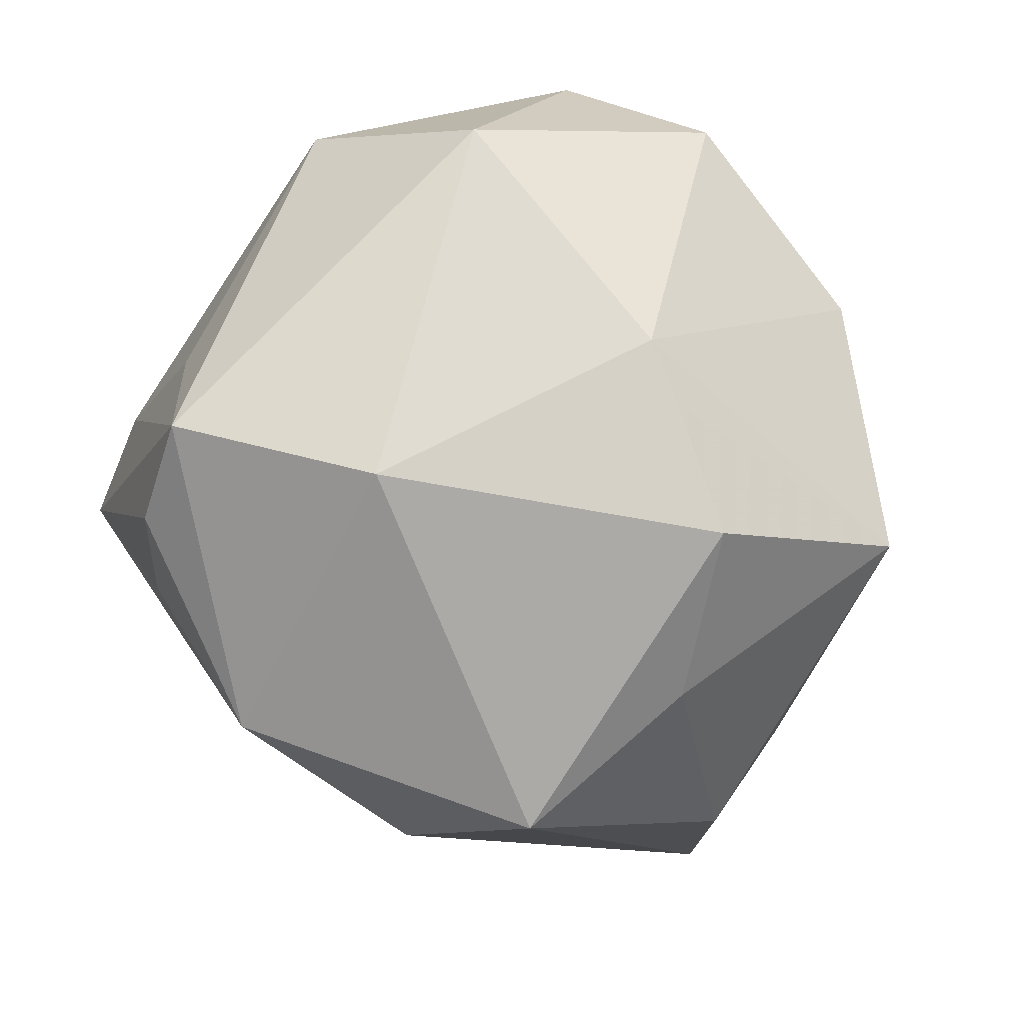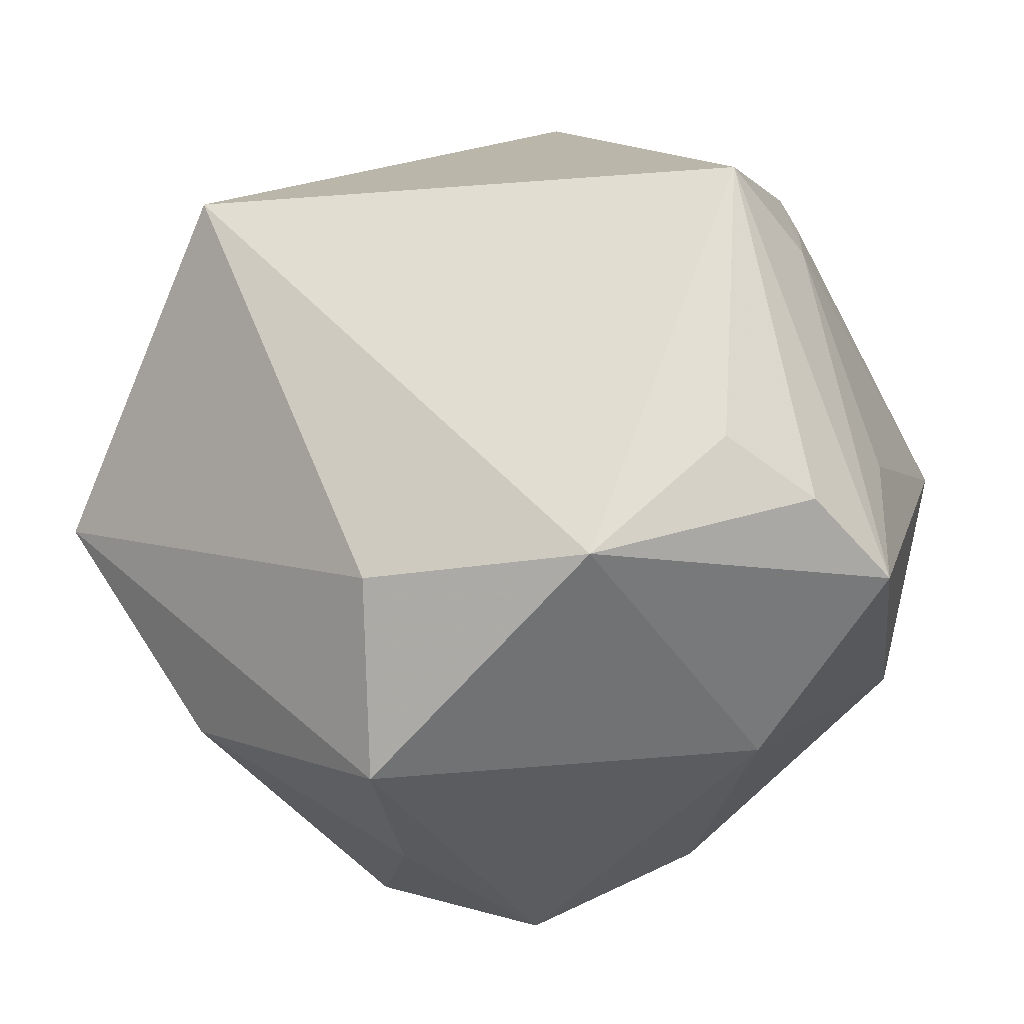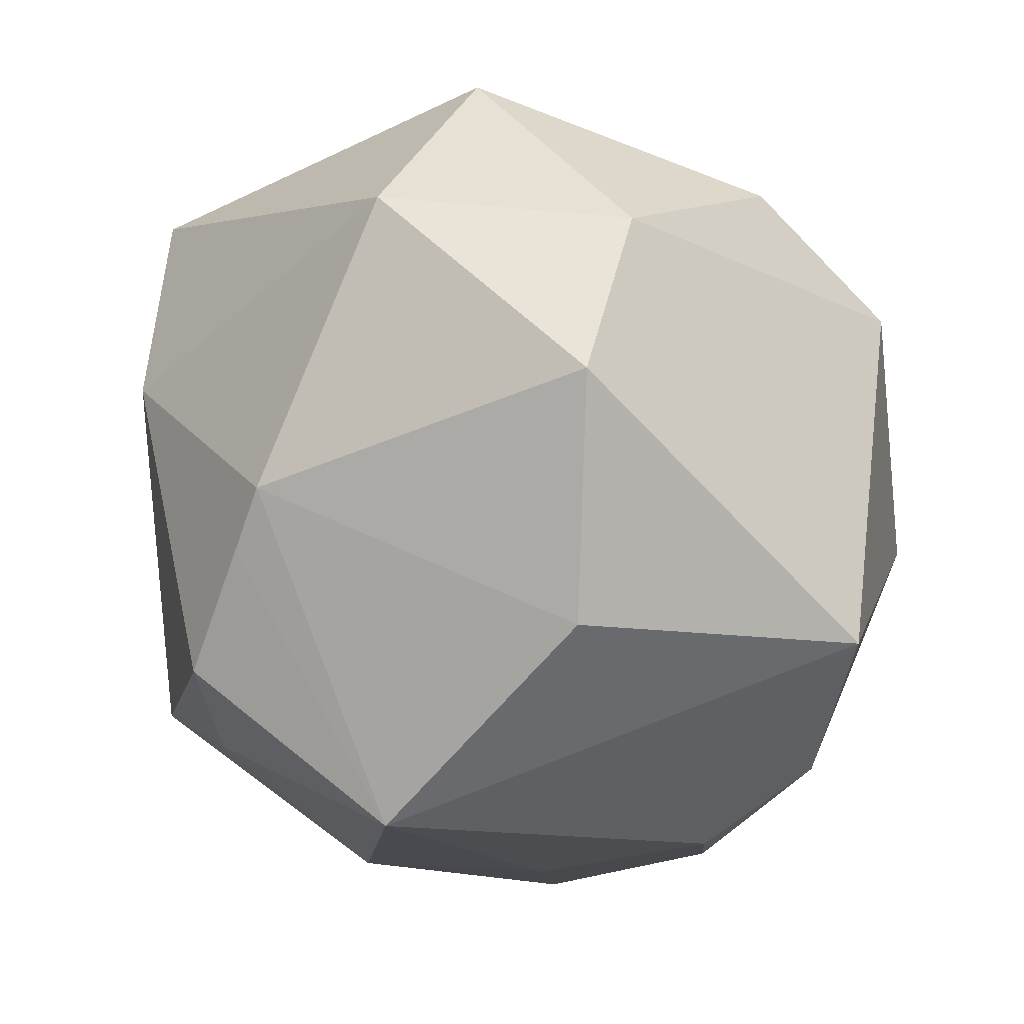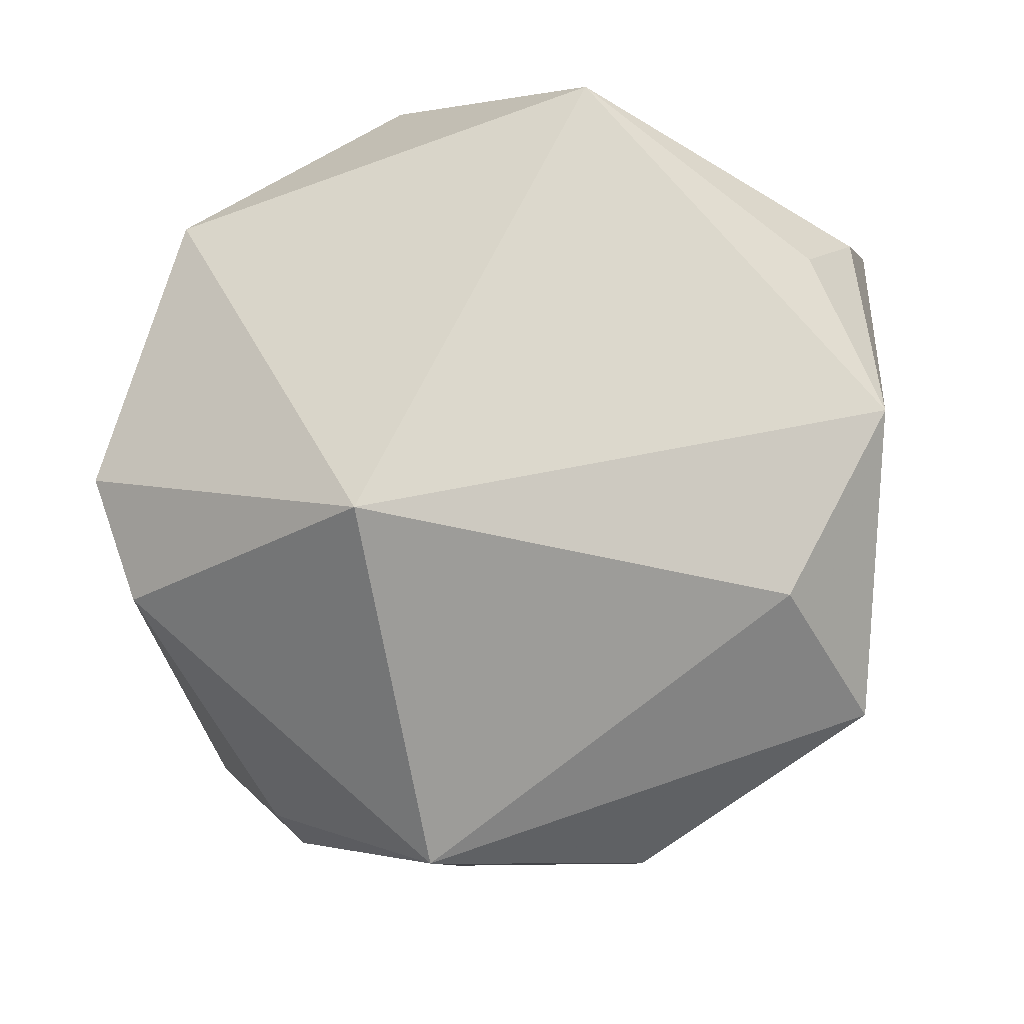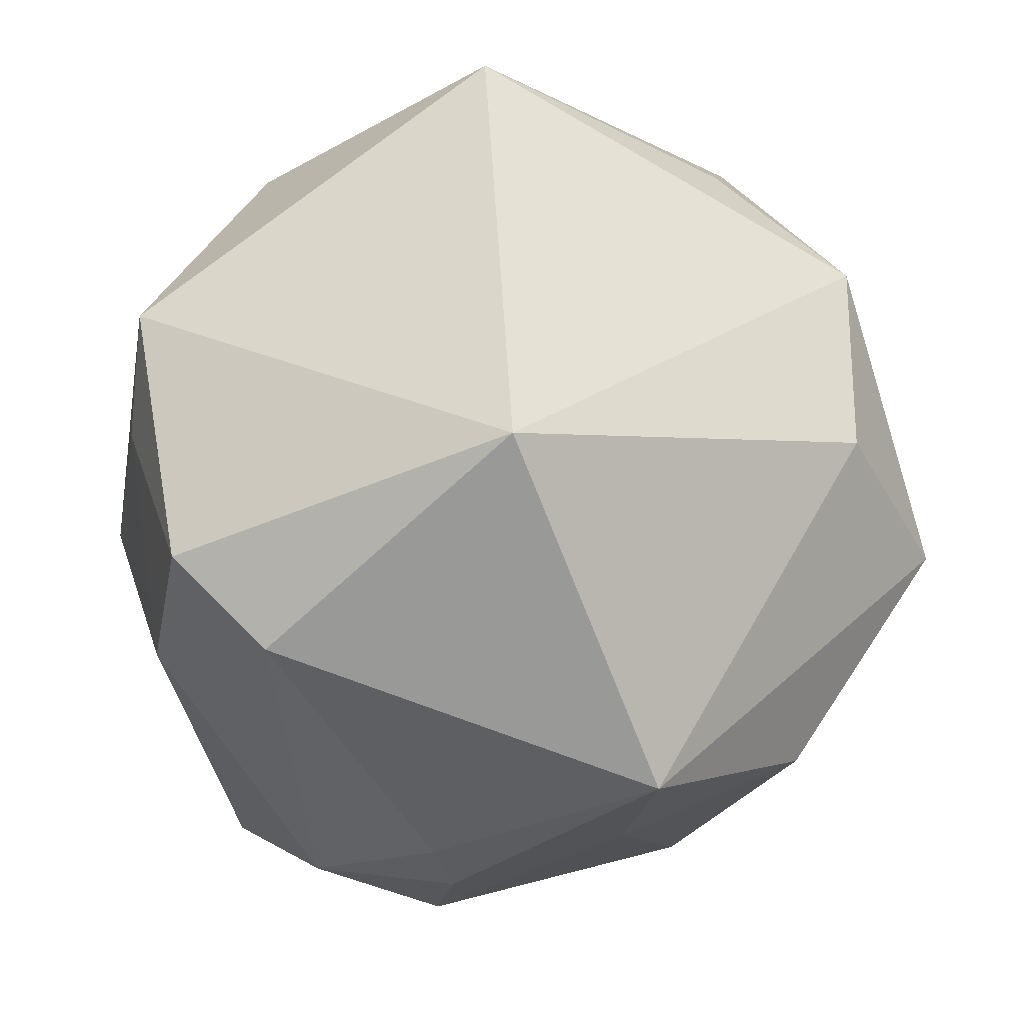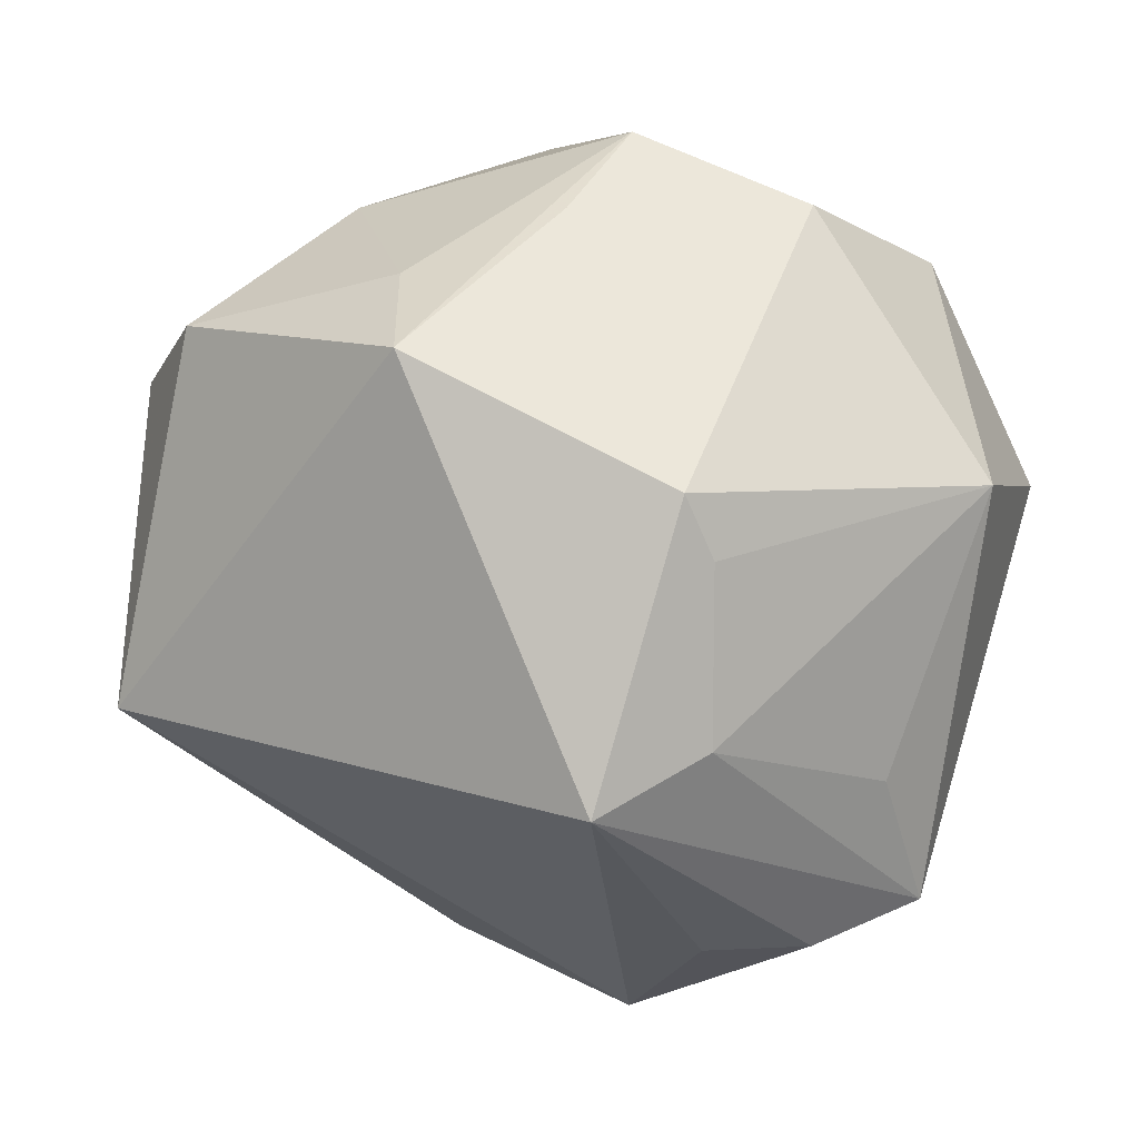
<metadata>
{"format":"obj","ext":"obj","renderer":"f3d","projection":"perspective","resolution":1024,"background":"white","views":[{"elev":-46.5,"azim":122.3,"up":"+Y"},{"elev":35.8,"azim":15.0,"up":"+Z"},{"elev":-70.2,"azim":119.5,"up":"+Z"},{"elev":50.6,"azim":-56.7,"up":"+Z"},{"elev":39.2,"azim":-83.8,"up":"+Z"},{"elev":33.3,"azim":24.5,"up":"+Y"}]}
</metadata>
<code>
v -0.0003532 0.005249 -0.03952
v -0.002698 -0.03535 -0.01729
v 0.03626 -0.005098 0.01528
v 0.03781 0.006188 -0.0195
v -0.01044 0.03458 0.01482
v 0.03905 0.01705 -0.0009036
v -0.02345 0.0307 -0.001854
v 0.02963 -0.02648 -0.003938
v 0.03234 -0.02055 0.02144
v 0.01824 0.03613 -0.009326
v 0.001268 0.04046 -0.008094
v 0.03954 -0.01912 0.01285
v -0.03629 0.0001504 -0.01721
v 0.02385 -0.02014 0.02654
v -0.03099 0.002468 -0.02642
v 0.009125 -0.03 -0.02868
v 0.01742 -0.02022 -0.02905
v 0.01476 -0.03401 0.02157
v -0.03199 -0.01584 -0.01319
v 0.01866 0.0168 -0.03511
v -0.02416 -0.032 -0.009014
v 0.02548 0.02559 -0.0228
v -0.03097 0.01454 -0.02228
v -0.04138 -0.01937 0.002937
v 0.02177 -0.0154 -0.02904
v 0.0003397 0.03817 0.004048
v -0.005687 -0.03567 0.0161
v -0.002881 -0.04392 -0.0001293
v -0.01759 0.02523 -0.03143
v -0.03083 -0.005042 0.03397
v -0.03091 0.02608 0.01728
v -0.005494 0.03388 0.02559
v -0.03812 0.001694 -0.01105
v 0.02329 0.02023 0.02512
v -0.03799 0.01643 0.01323
v 0.02044 0.02604 0.025
v 0.01929 0.003153 0.04081
v 0.02596 0.005684 0.03112
v -0.009859 -0.02004 -0.0373
f 8 28 16
f 8 4 12
f 12 4 6
f 6 4 22
f 22 4 20
f 20 29 22
f 1 29 20
f 30 37 32
f 32 31 30
f 32 37 36
f 25 8 16
f 4 8 25
f 25 20 4
f 1 20 25
f 30 31 35
f 16 28 2
f 28 21 2
f 24 21 28
f 30 35 24
f 12 6 3
f 36 37 38
f 38 3 6
f 38 37 12
f 12 3 38
f 7 29 23
f 23 35 7
f 7 35 31
f 18 37 30
f 18 14 37
f 18 8 12
f 28 8 18
f 10 6 22
f 36 6 10
f 17 25 16
f 34 6 36
f 36 38 34
f 34 38 6
f 29 7 11
f 22 29 11
f 11 10 22
f 27 18 30
f 28 18 27
f 30 24 27
f 27 24 28
f 9 18 12
f 14 18 9
f 12 37 9
f 37 14 9
f 33 24 35
f 33 13 24
f 33 35 23
f 23 13 33
f 39 2 21
f 39 29 1
f 16 2 39
f 39 17 16
f 1 25 39
f 25 17 39
f 31 32 5
f 32 11 5
f 5 7 31
f 5 11 7
f 26 11 32
f 10 11 26
f 26 32 36
f 36 10 26
f 24 13 19
f 21 24 19
f 19 39 21
f 15 19 13
f 39 19 15
f 15 13 23
f 23 29 15
f 29 39 15

</code>
